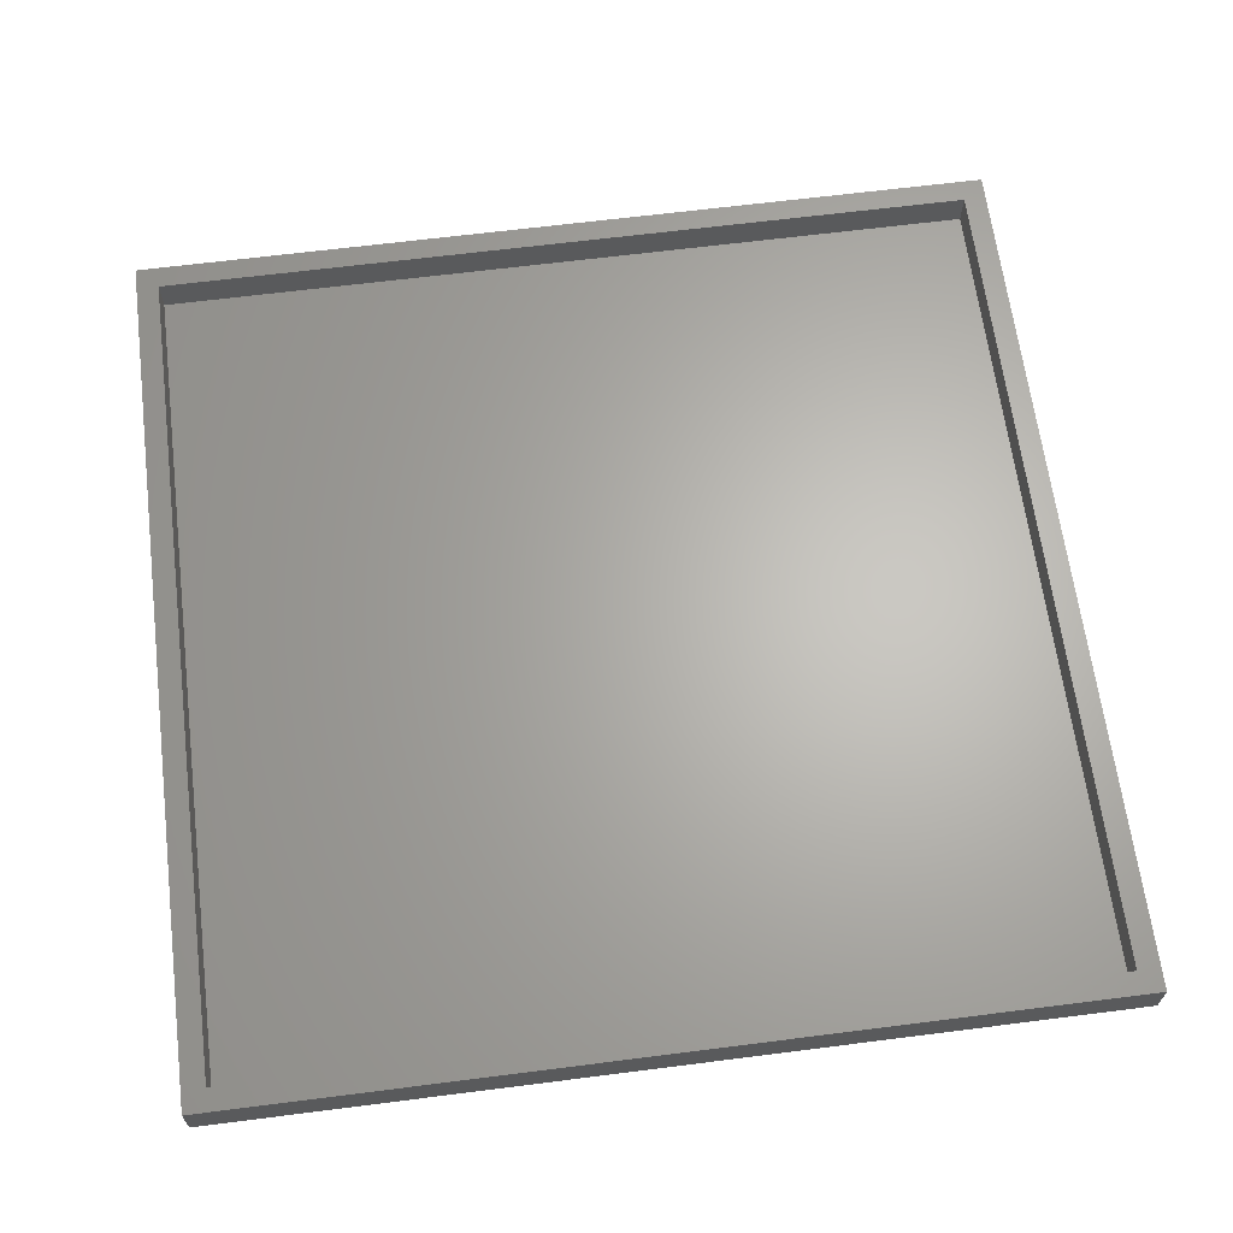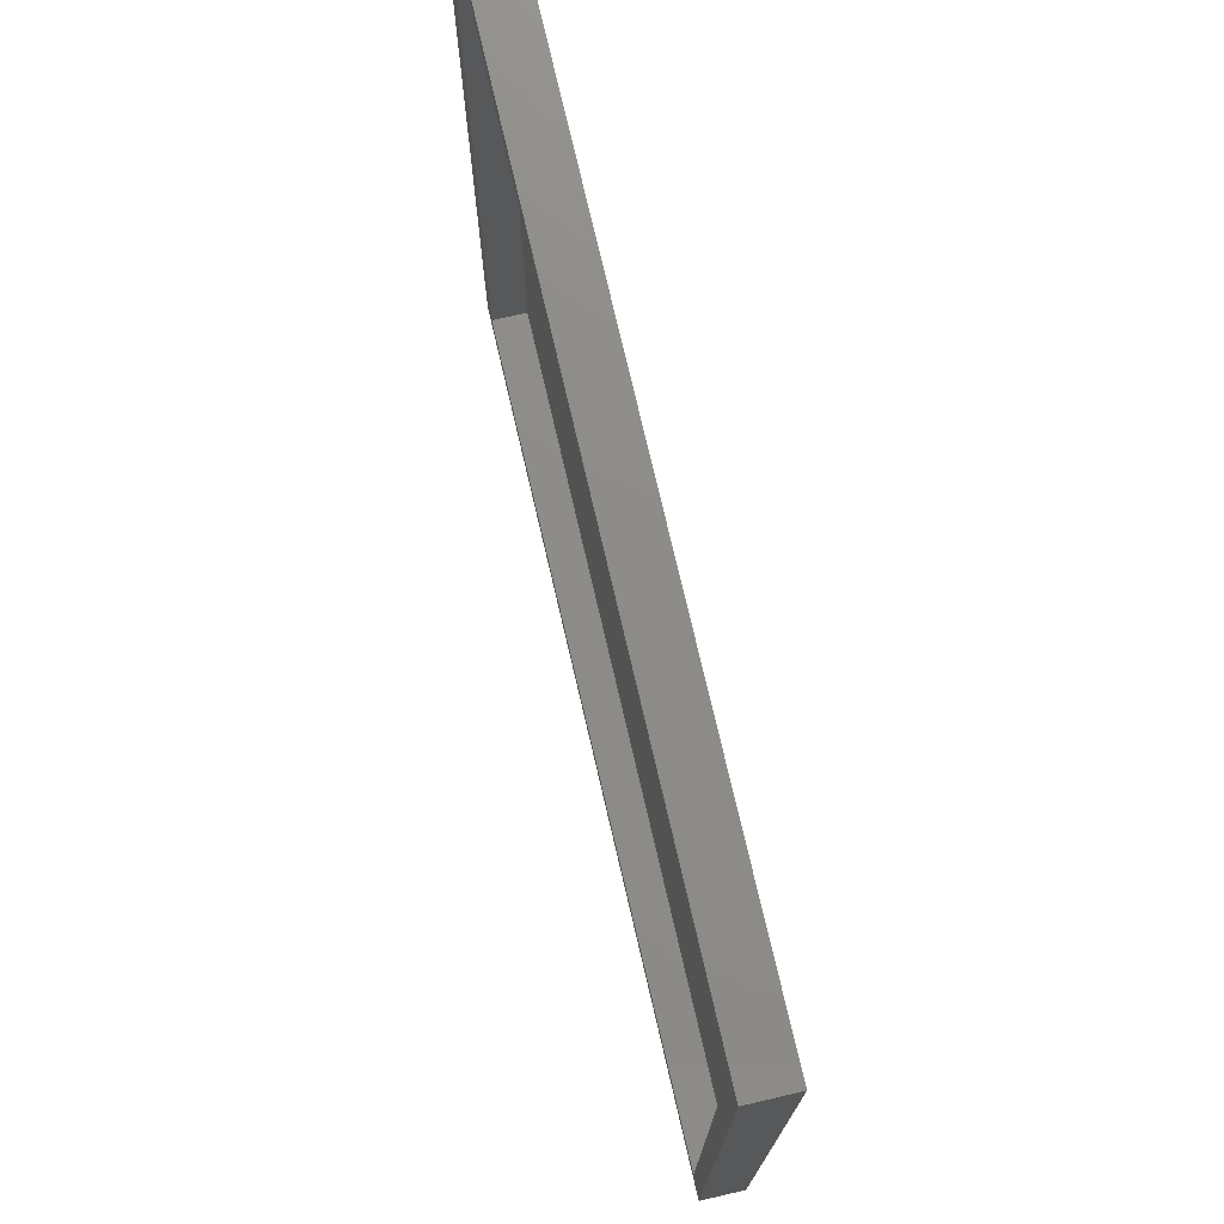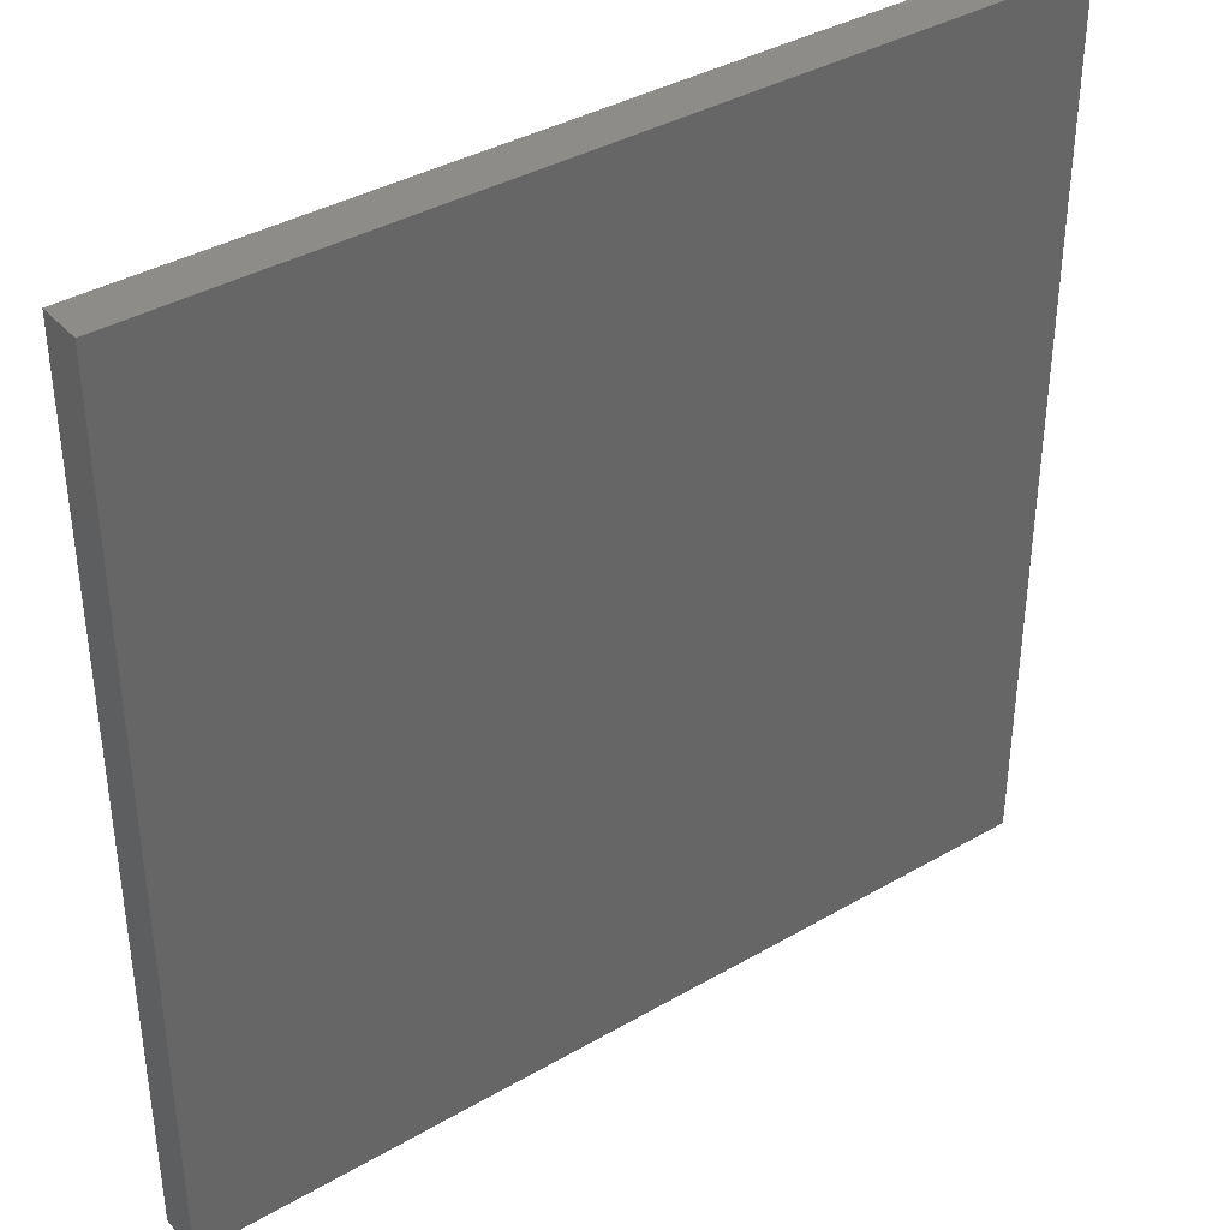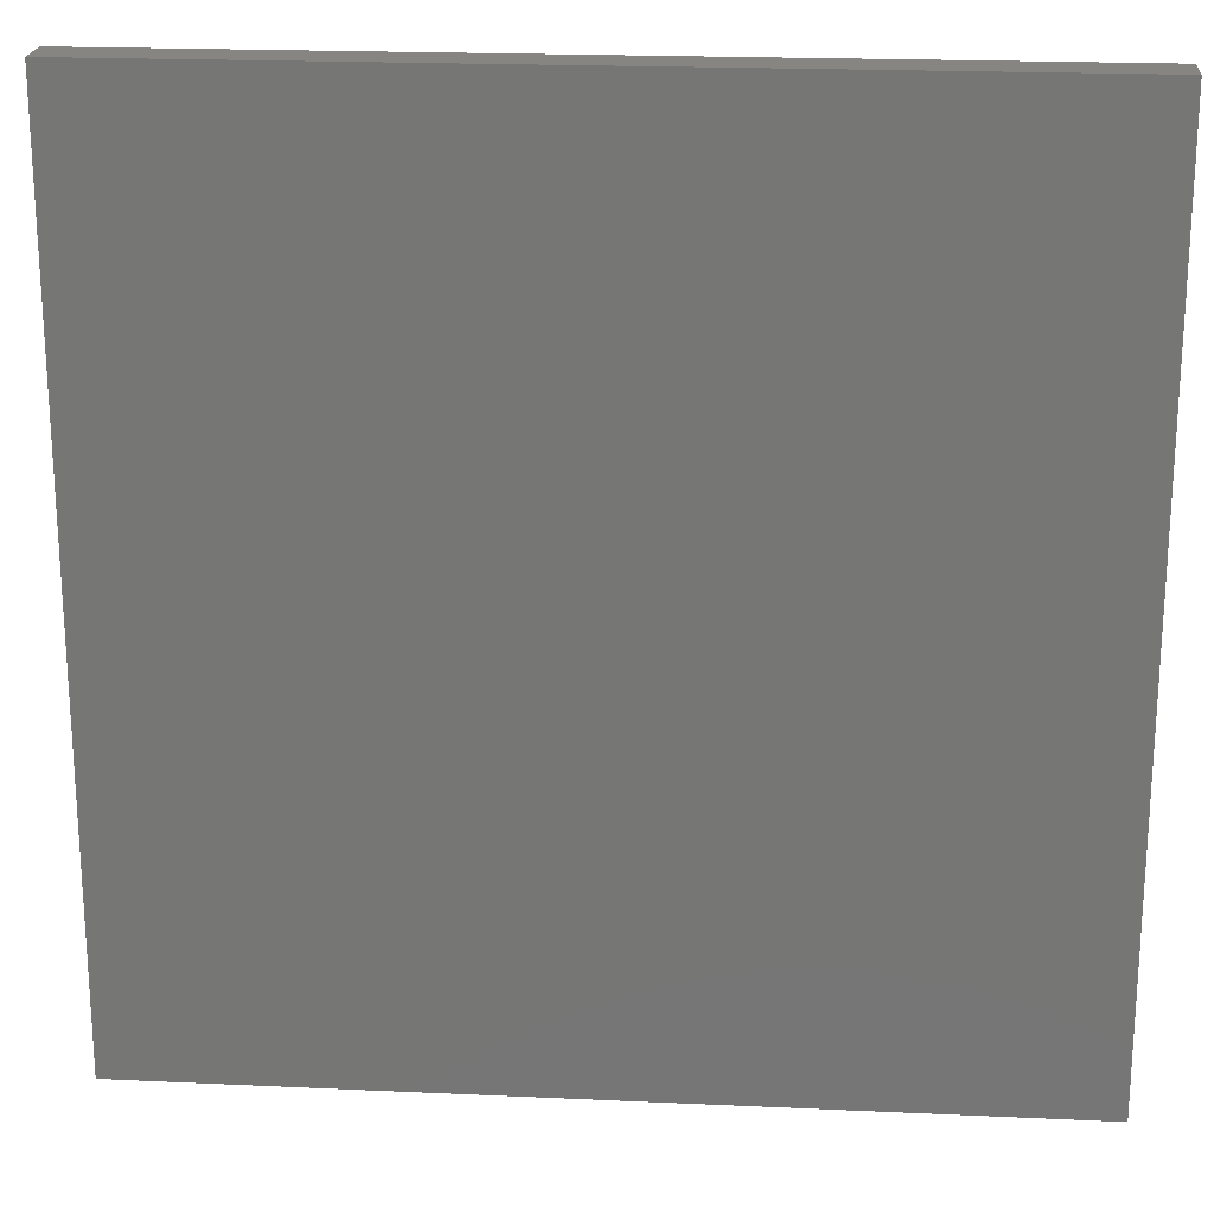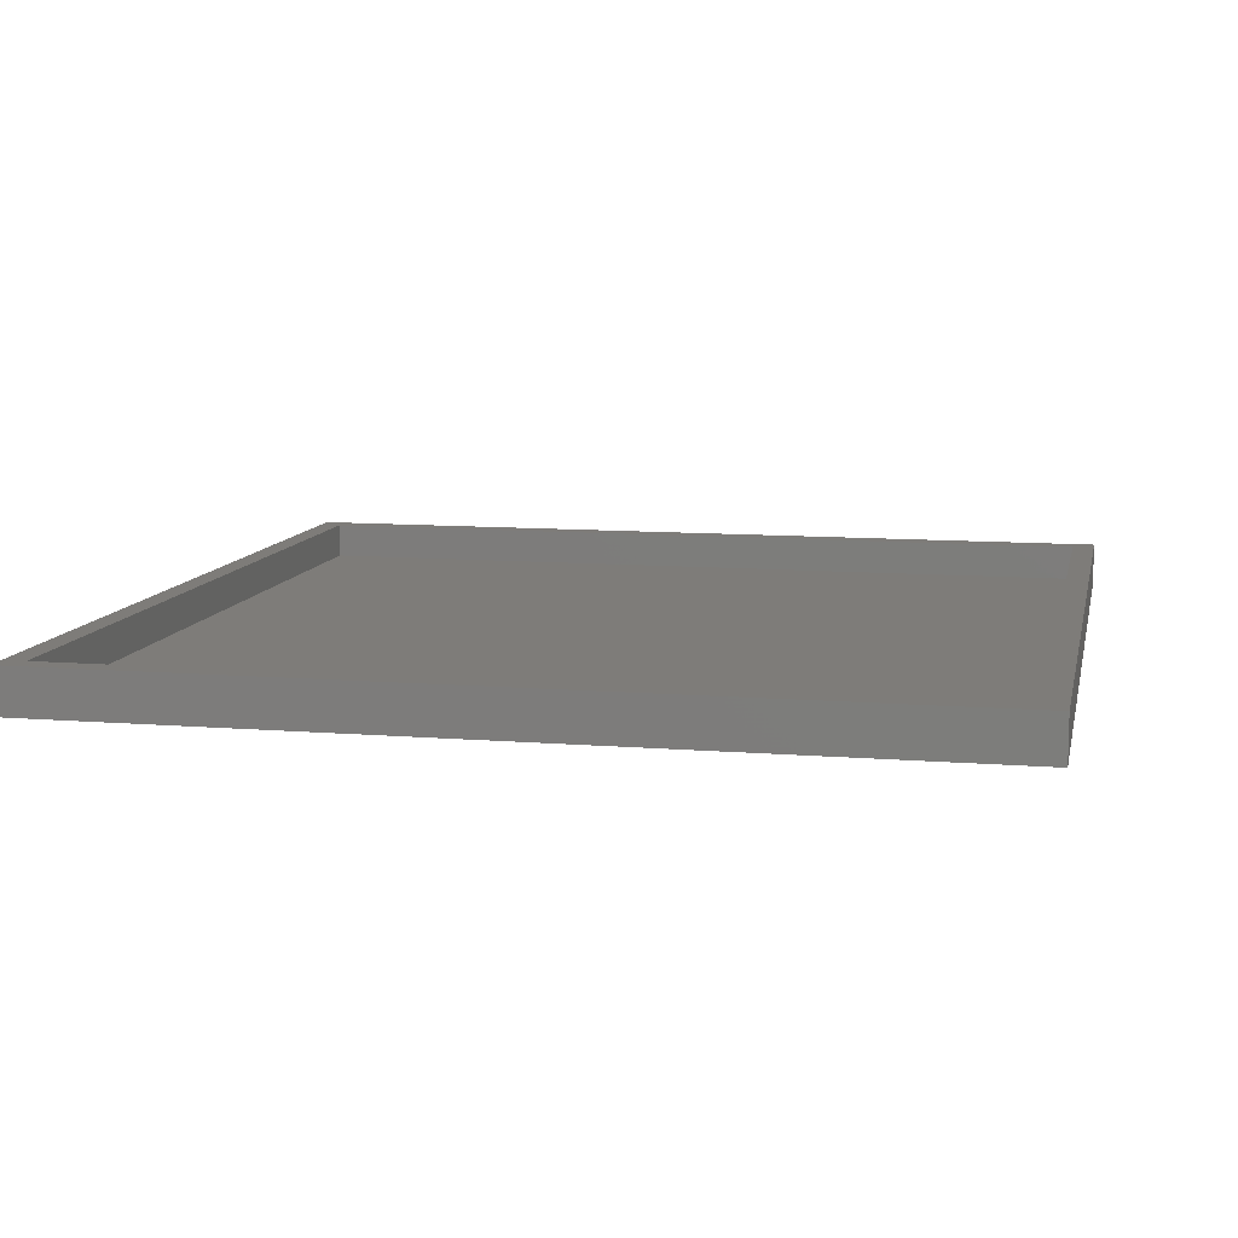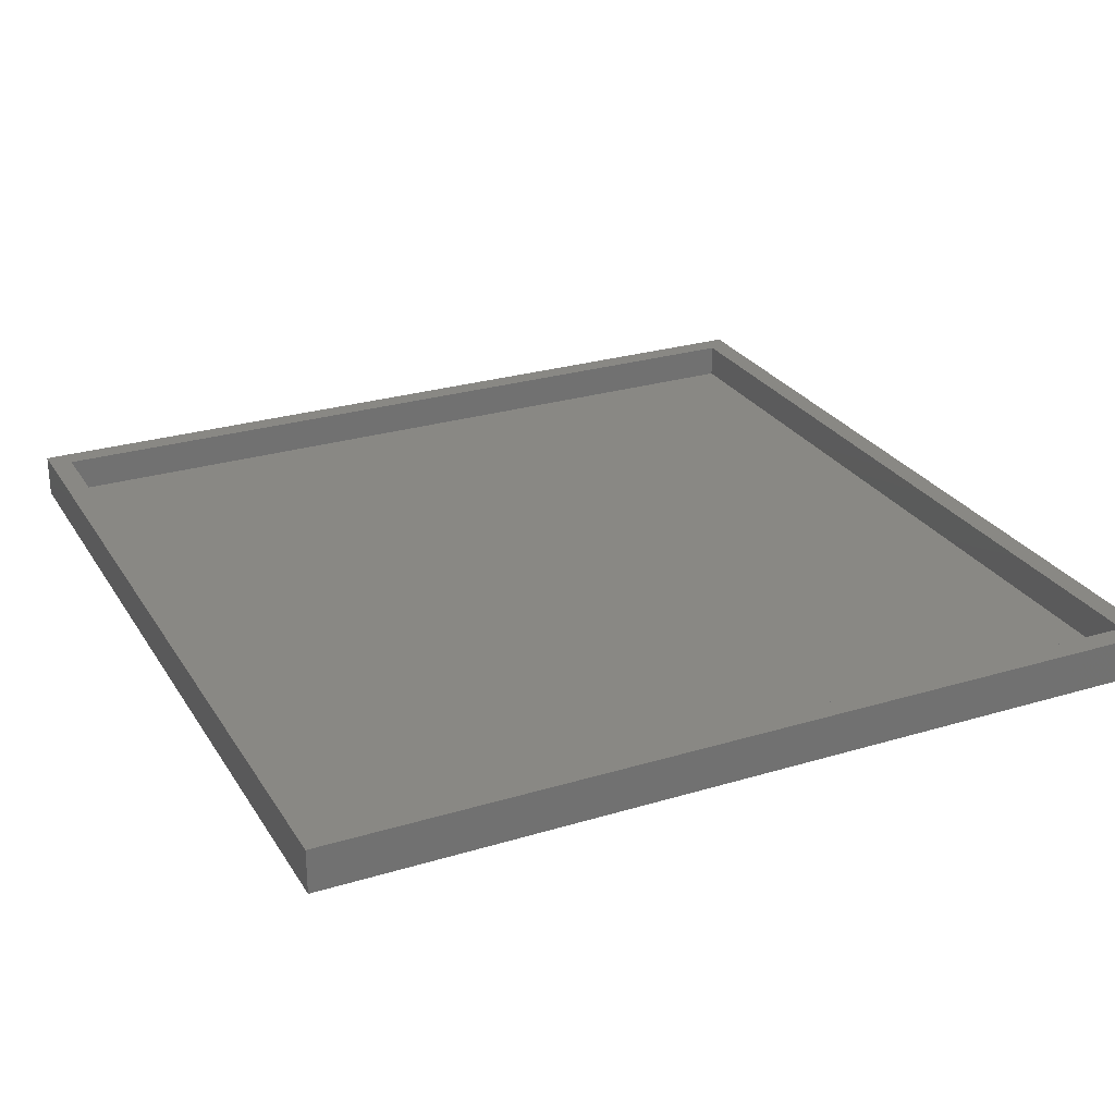
<metadata>
{"format":"stl","ext":"stl","renderer":"f3d","projection":"perspective","resolution":1024,"background":"white","views":[{"elev":65.0,"azim":82.7,"up":"+Z"},{"elev":75.2,"azim":76.9,"up":"+Y"},{"elev":38.0,"azim":143.6,"up":"+Y"},{"elev":20.8,"azim":-175.3,"up":"+Y"},{"elev":10.1,"azim":-78.2,"up":"+Z"},{"elev":26.7,"azim":-115.3,"up":"+Z"}]}
</metadata>
<code>
# stl→obj: 16 verts, 28 faces
v 100 0 5
v 100 100 0
v 100 100 5
v 100 0 0
v 97.44 97.44 5
v 2.555 97.44 5
v 0 100 5
v 2.555 2.555 5
v 97.44 2.555 5
v 0 0 5
v 2.555 97.44 1
v 97.44 2.555 1
v 97.44 97.44 1
v 2.555 2.555 1
v 0 0 0
v 0 100 0
f 1 2 3
f 2 1 4
f 3 5 1
f 3 6 5
f 6 7 8
f 7 6 3
f 9 1 5
f 8 1 9
f 8 10 1
f 10 8 7
f 11 12 13
f 12 11 14
f 15 7 16
f 7 15 10
f 2 7 3
f 7 2 16
f 15 1 10
f 1 15 4
f 12 5 13
f 5 12 9
f 8 11 6
f 11 8 14
f 11 5 6
f 5 11 13
f 12 8 9
f 8 12 14
f 15 2 4
f 2 15 16

</code>
